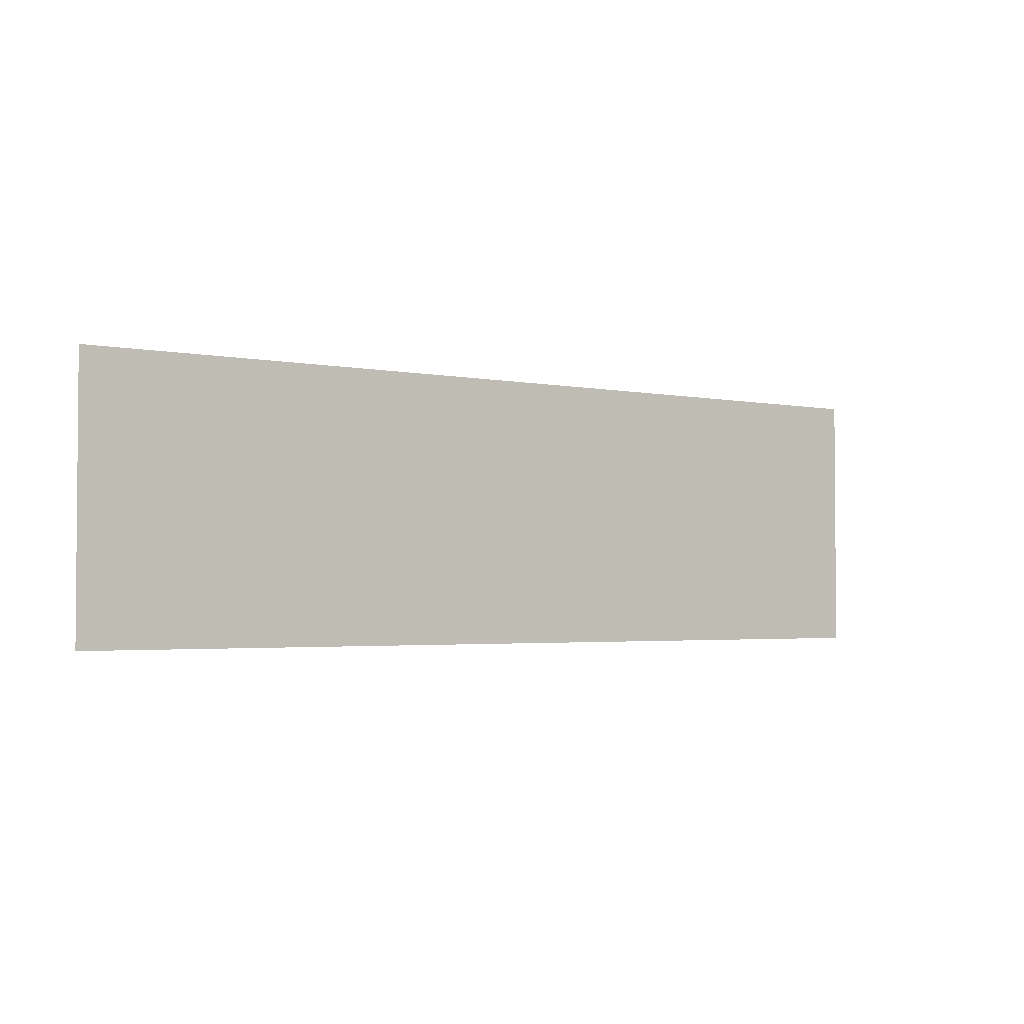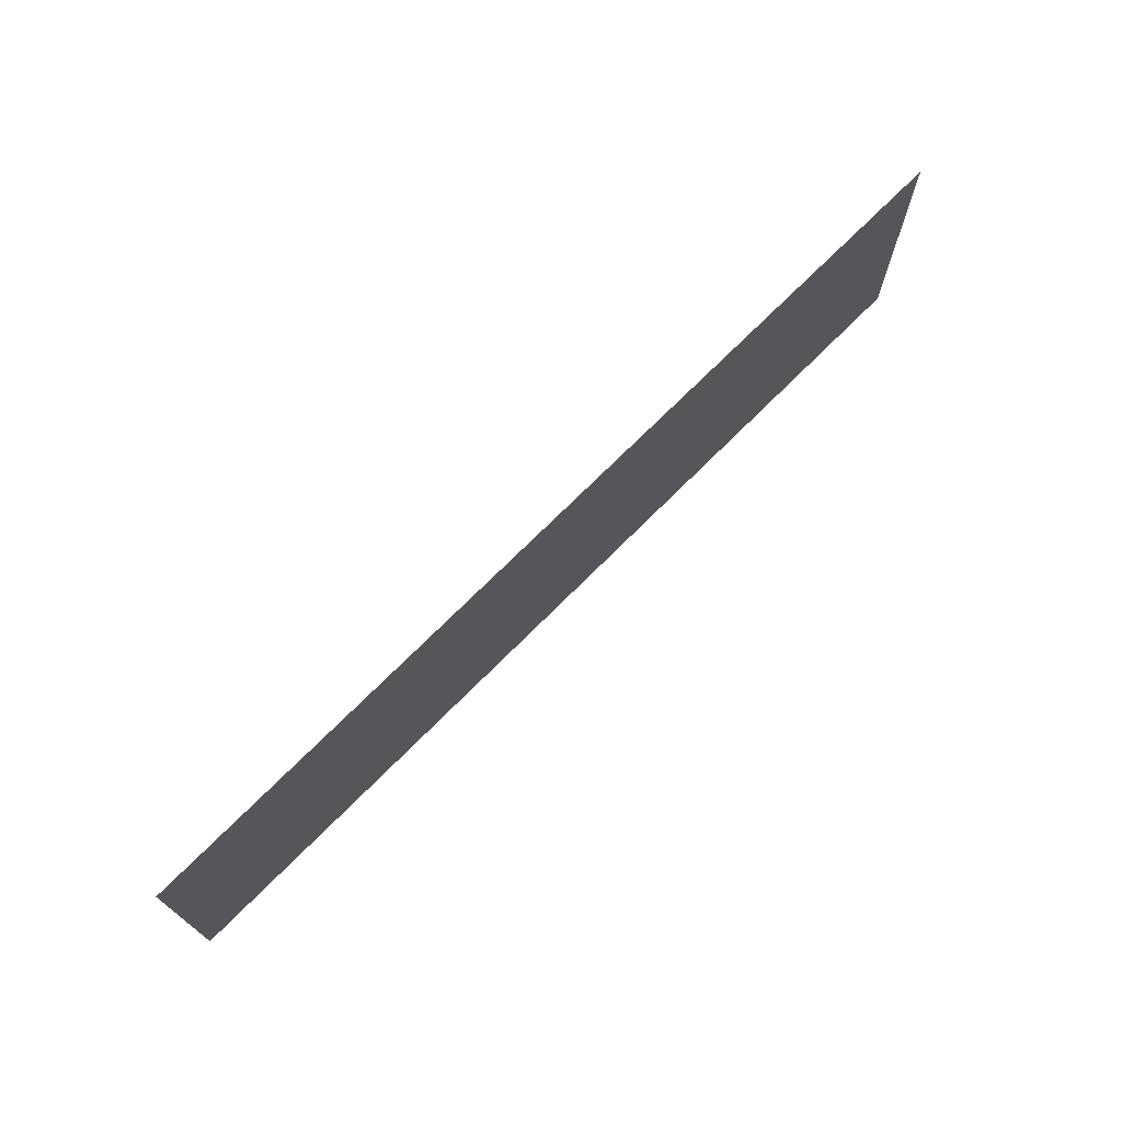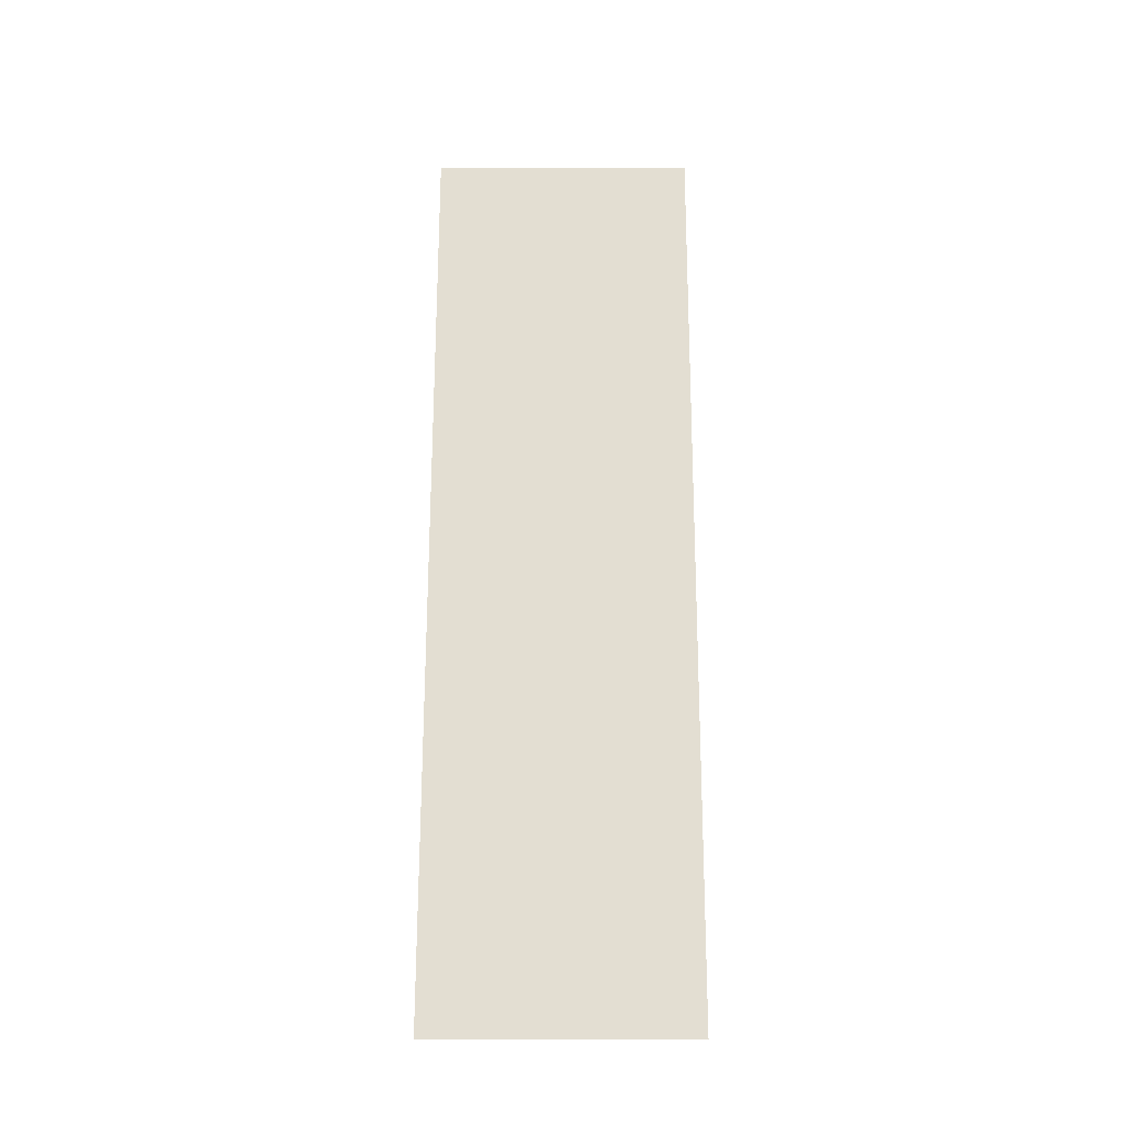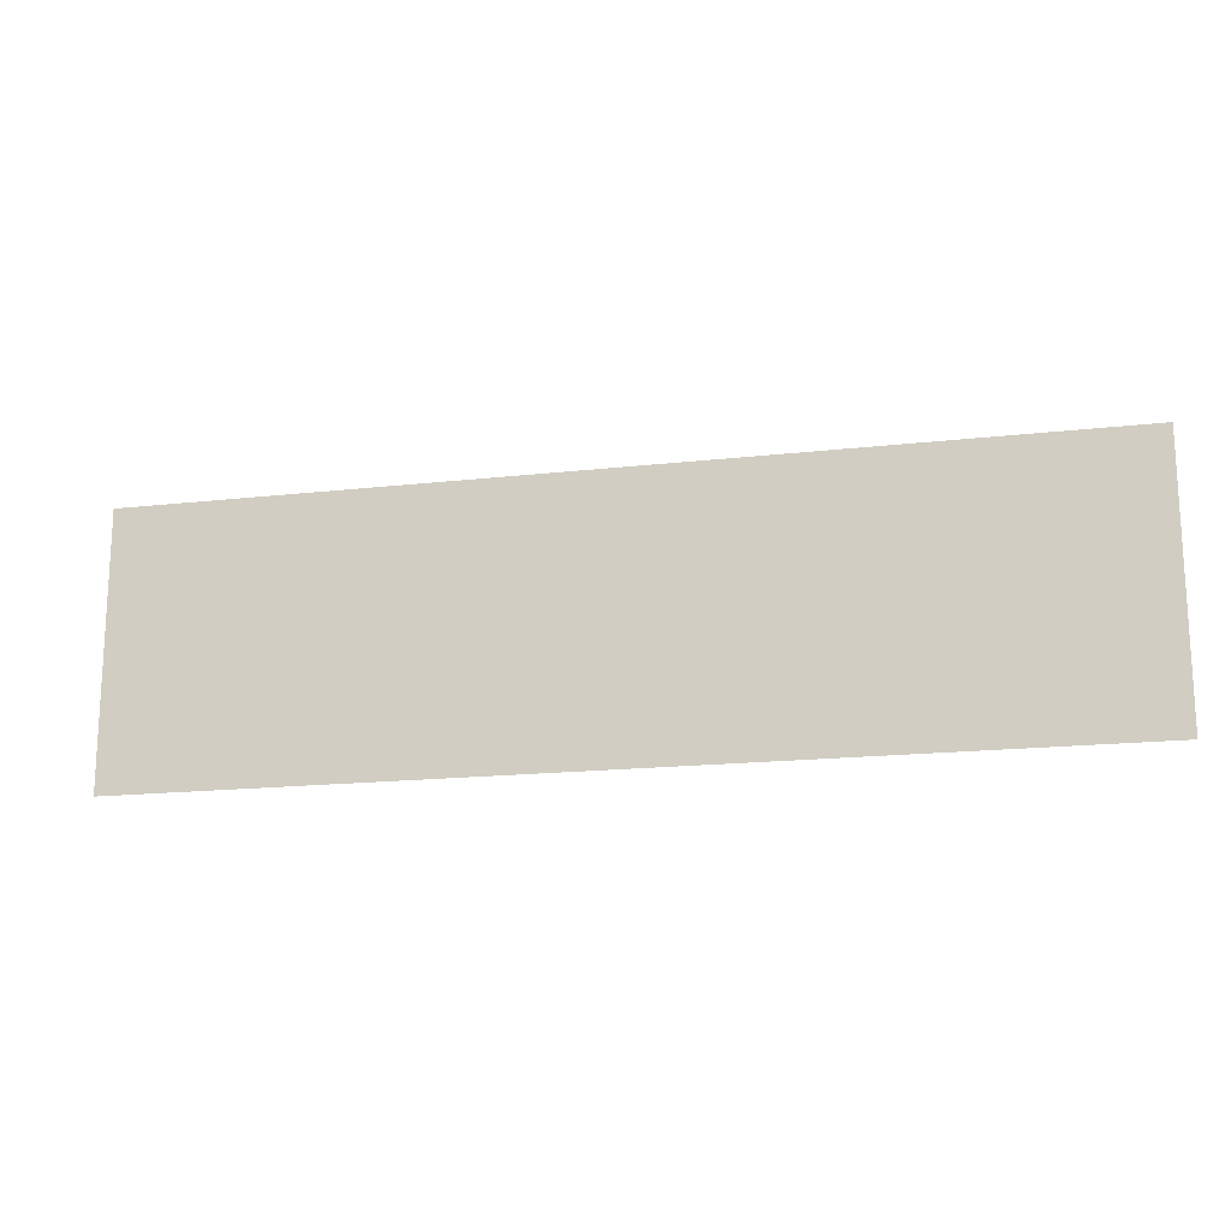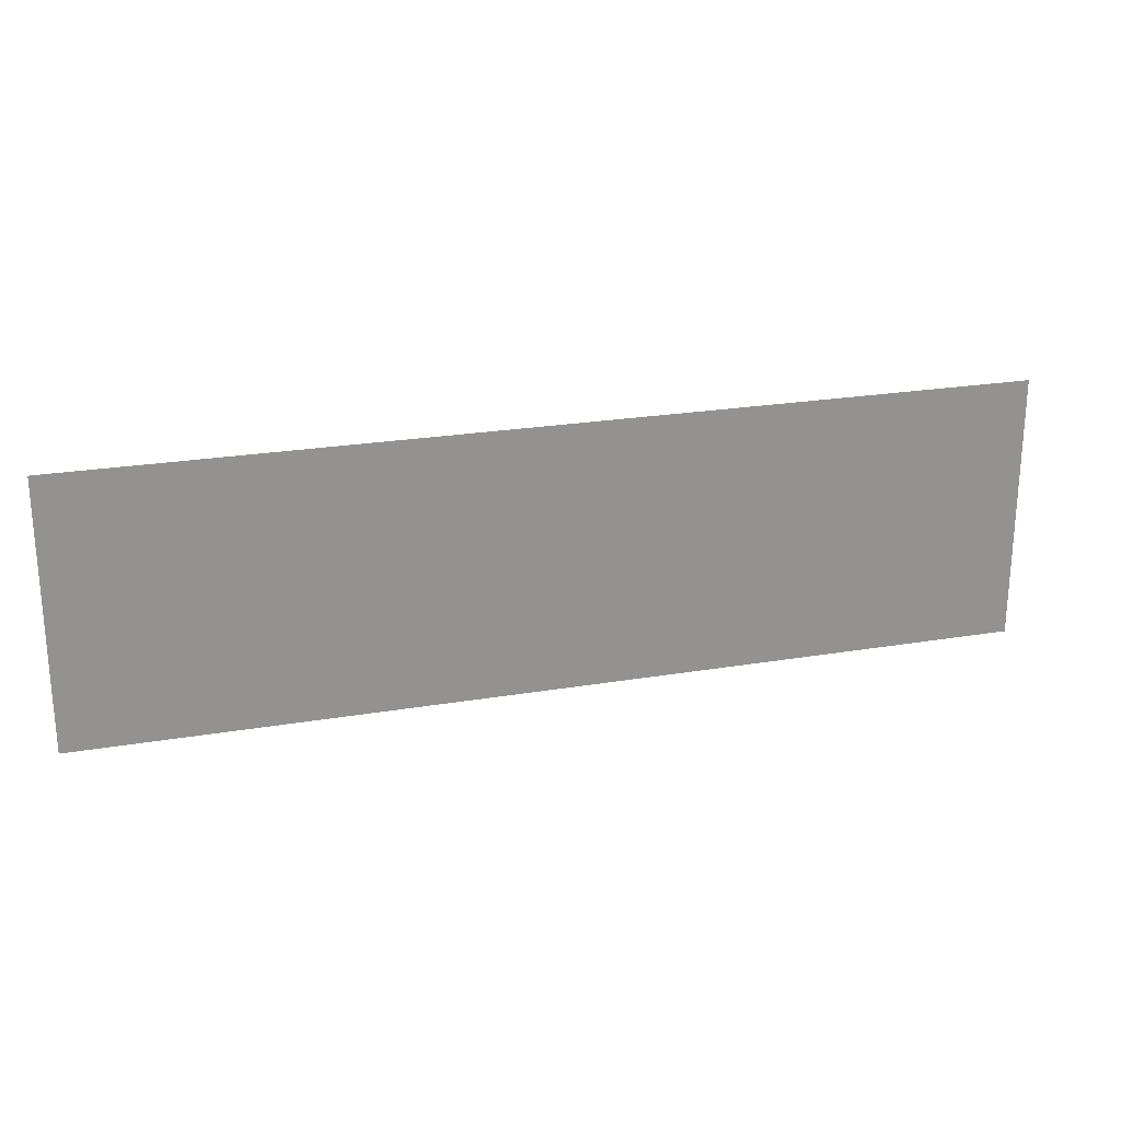
<metadata>
{"format":"obj","ext":"obj","renderer":"f3d","projection":"perspective","resolution":1024,"background":"white","views":[{"elev":-2.7,"azim":143.7,"up":"+Y"},{"elev":71.7,"azim":-45.2,"up":"+Y"},{"elev":67.4,"azim":-89.9,"up":"+Z"},{"elev":-16.9,"azim":13.0,"up":"+Y"},{"elev":23.4,"azim":-15.9,"up":"+Y"}]}
</metadata>
<code>
o mesh27/mesh27-geometry#mesh27-geometry
v 0.4057 0.6479 0.4125
v -0.4121 0.4147 0.4125
v 0.4057 0.4147 0.4125
v -0.4121 0.6479 0.4125
f 1 2 3
f 2 1 4
f 3 2 1
f 4 1 2

</code>
